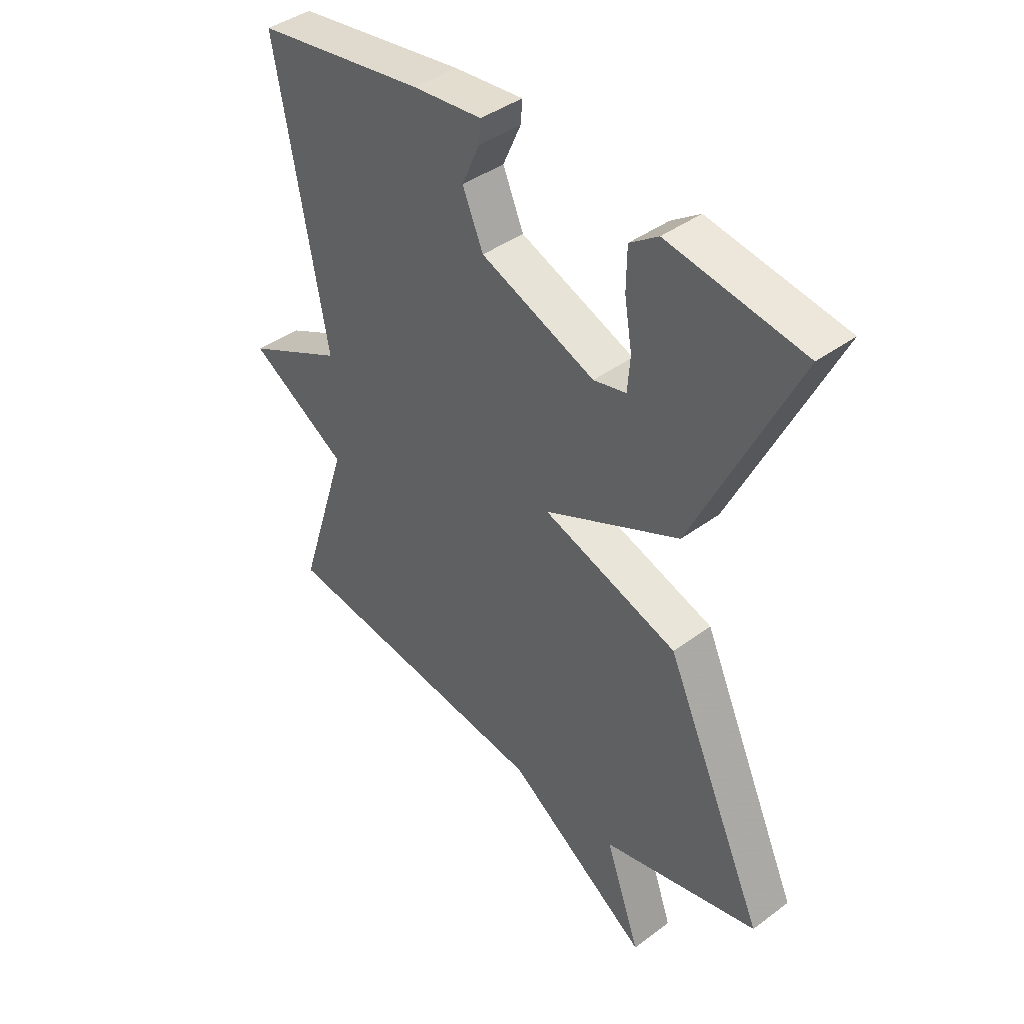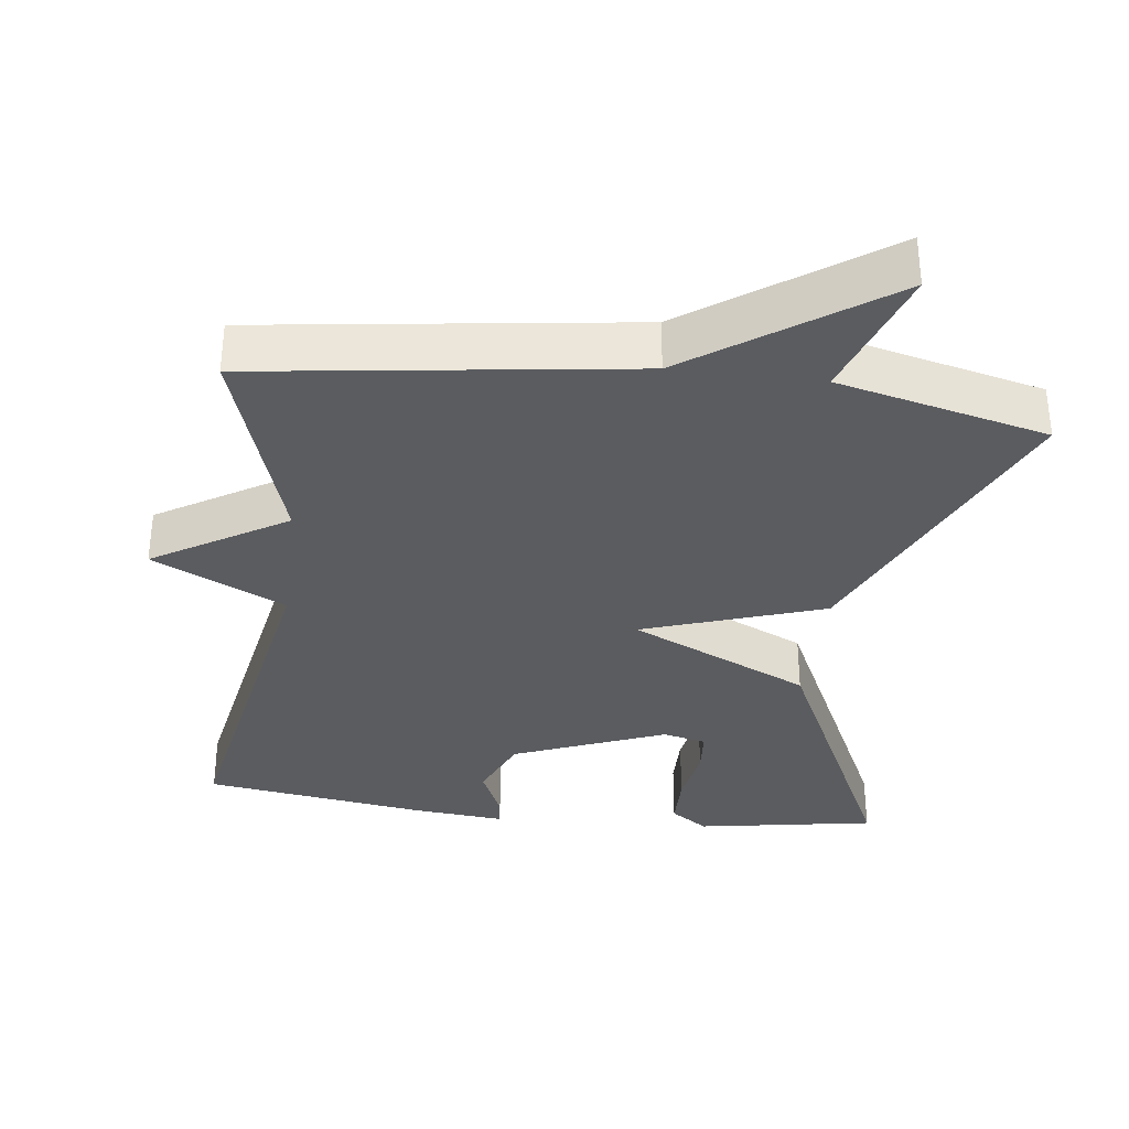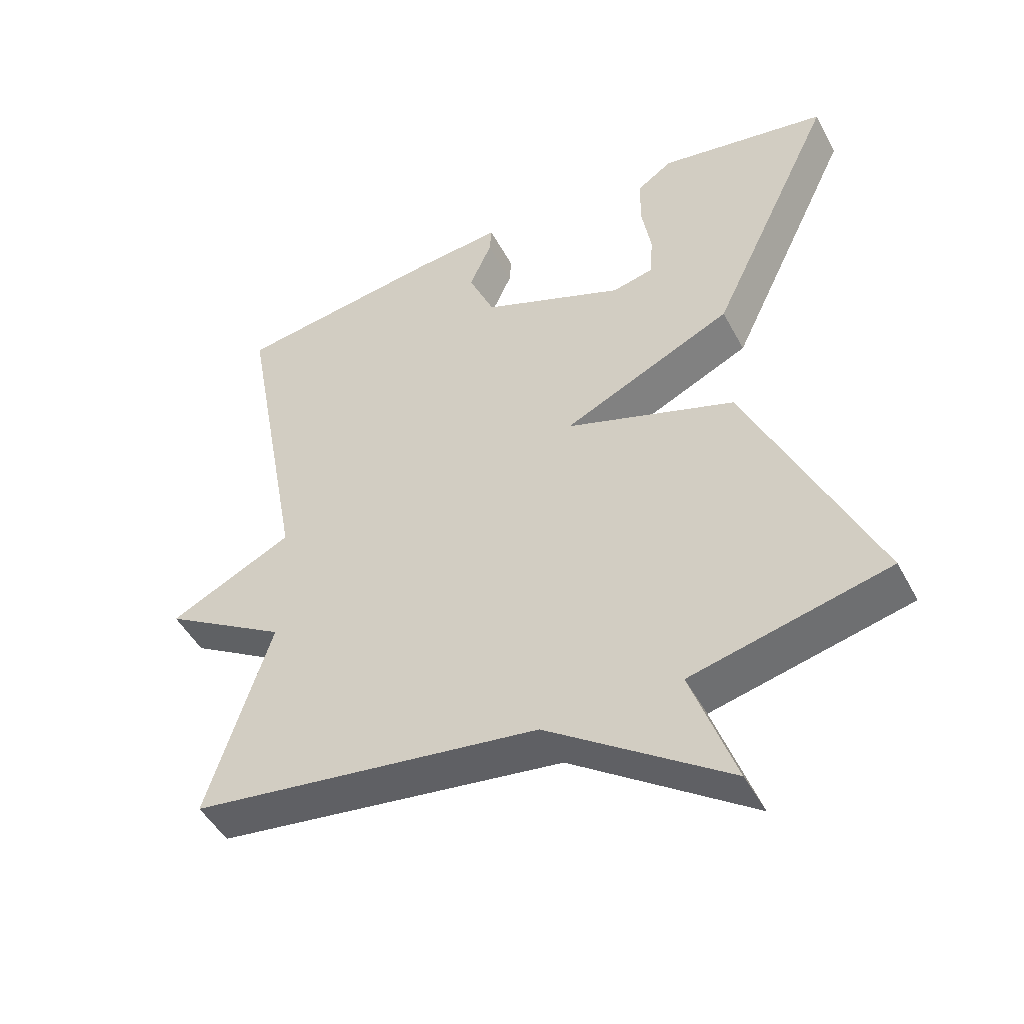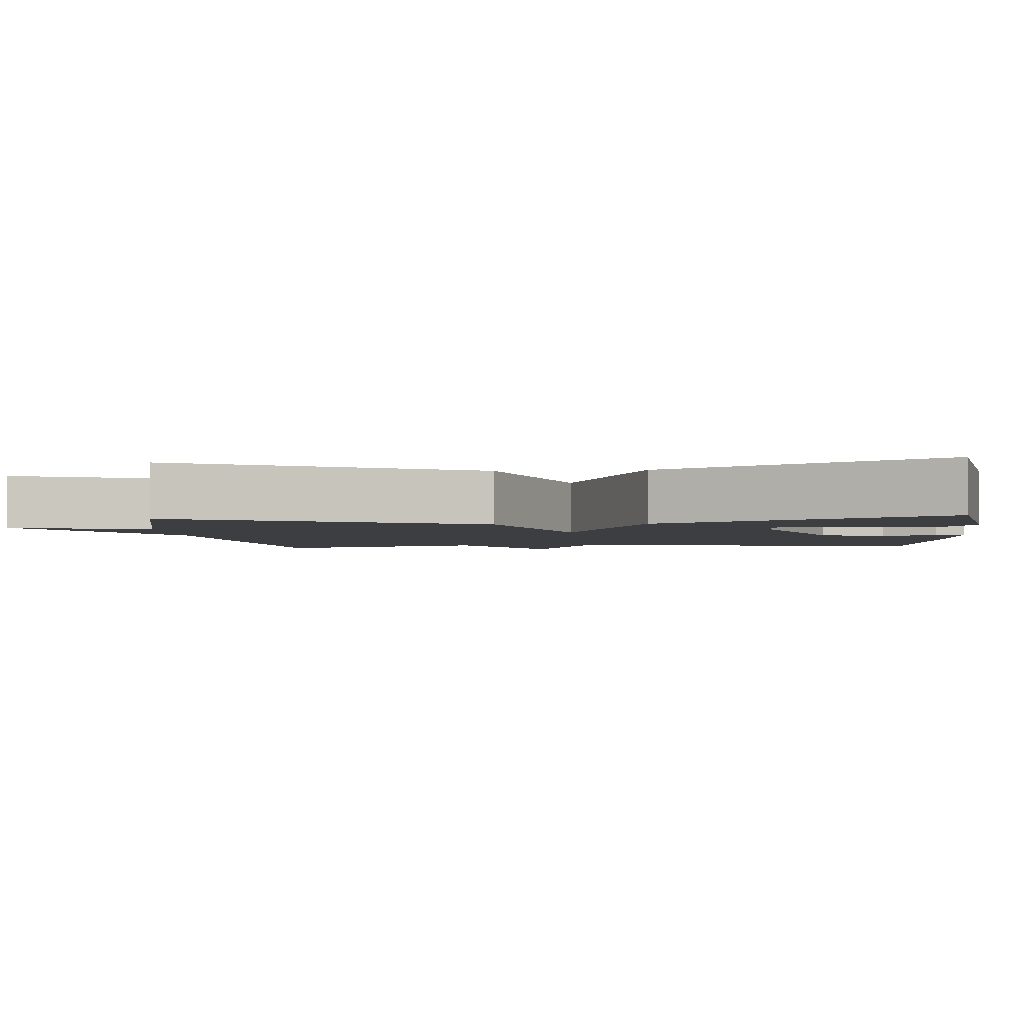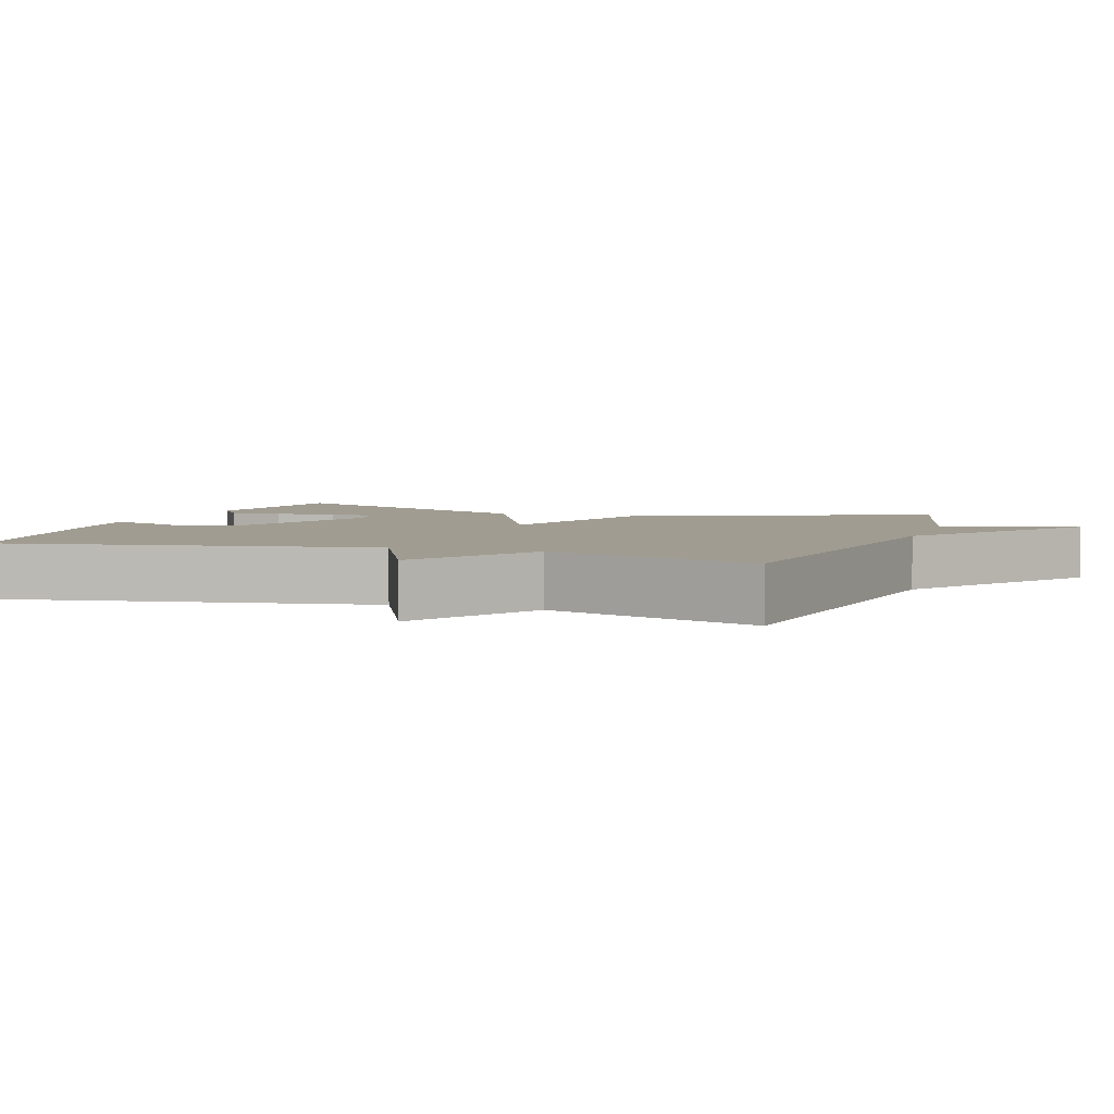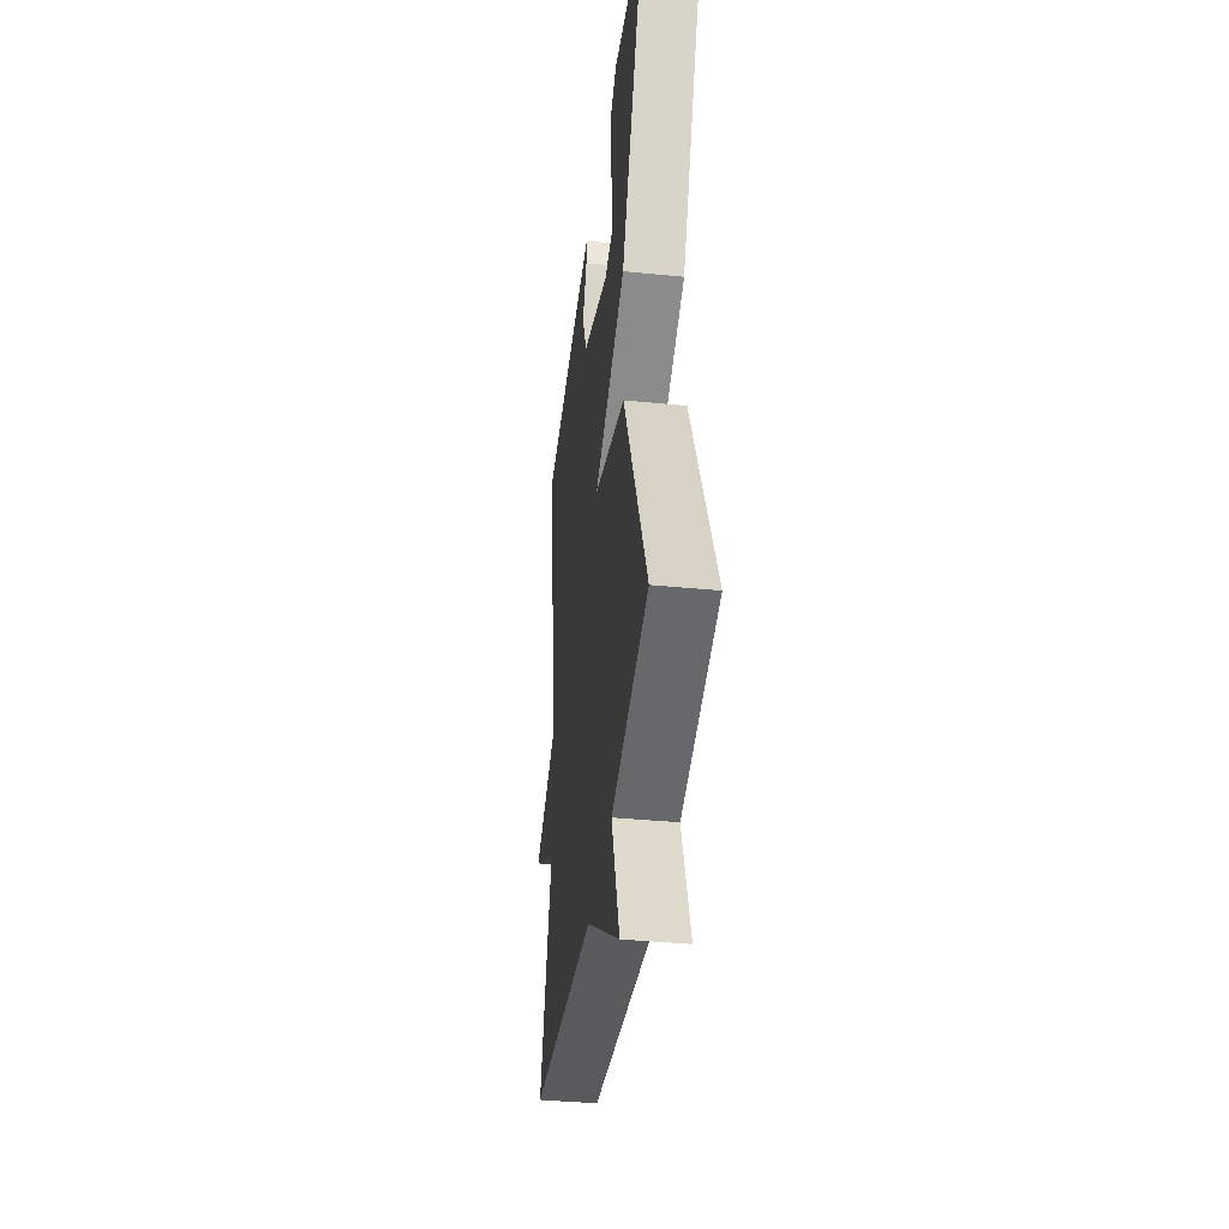
<metadata>
{"format":"obj","ext":"obj","renderer":"f3d","projection":"perspective","resolution":1024,"background":"white","views":[{"elev":41.2,"azim":-132.0,"up":"+Z"},{"elev":-34.0,"azim":172.9,"up":"+Y"},{"elev":-47.9,"azim":-152.9,"up":"+Z"},{"elev":-3.0,"azim":-84.9,"up":"+Y"},{"elev":4.3,"azim":109.0,"up":"+Y"},{"elev":-38.8,"azim":-97.1,"up":"+Z"}]}
</metadata>
<code>
v 0.5 0.07 0.5
v 0.407 0.07 -0.006
v 0.589 0.07 -0.095
v 0.407 0.07 -0.206
v 0.5 0.07 -0.5
v -0.012 0.07 -0.569
v -0.276 0.07 -0.753
v -0.212 0.07 -0.569
v -0.5 0.07 -0.5
v -0.315 0.07 -0.089
v -0.066 0.07 -0.005
v -0.315 0.07 0.111
v -0.5 0.07 0.5
v -0.252 0.07 0.542
v -0.2 0.07 0.506
v -0.199 0.07 0.431
v -0.213 0.07 0.347
v -0.208 0.07 0.284
v -0.148 0.07 0.27
v 0.062 0.07 0.354
v 0.1 0.07 0.443
v 0.067 0.07 0.517
v 0.064 0.07 0.557
v 0.191 0.07 0.545
v 0.5 0 0.5
v 0.407 0 -0.006
v 0.589 0 -0.095
v 0.407 0 -0.206
v 0.5 0 -0.5
v -0.012 0 -0.569
v -0.276 0 -0.753
v -0.212 0 -0.569
v -0.5 0 -0.5
v -0.315 0 -0.089
v -0.066 0 -0.005
v -0.315 0 0.111
v -0.5 0 0.5
v -0.252 0 0.542
v -0.2 0 0.506
v -0.199 0 0.431
v -0.213 0 0.347
v -0.208 0 0.284
v -0.148 0 0.27
v 0.062 0 0.354
v 0.1 0 0.443
v 0.067 0 0.517
v 0.064 0 0.557
v 0.191 0 0.545
f 24 1 2
f 23 24 2
f 22 23 2
f 21 22 2
f 20 21 2
f 19 20 2
f 18 19 2
f 15 16 17
f 14 15 17
f 13 14 17
f 12 13 17
f 12 17 18
f 2 3 4
f 18 2 4
f 12 18 4
f 11 12 4
f 4 5 6
f 11 4 6
f 10 11 6
f 9 10 6
f 8 9 6
f 6 7 8
f 26 25 48
f 26 48 47
f 26 47 46
f 26 46 45
f 26 45 44
f 26 44 43
f 26 43 42
f 41 40 39
f 41 39 38
f 41 38 37
f 41 37 36
f 42 41 36
f 28 27 26
f 28 26 42
f 28 42 36
f 28 36 35
f 30 29 28
f 30 28 35
f 30 35 34
f 30 34 33
f 30 33 32
f 32 31 30
f 1 25 26 2
f 2 26 27 3
f 3 27 28 4
f 4 28 29 5
f 5 29 30 6
f 6 30 31 7
f 7 31 32 8
f 8 32 33 9
f 9 33 34 10
f 10 34 35 11
f 11 35 36 12
f 12 36 37 13
f 13 37 38 14
f 14 38 39 15
f 15 39 40 16
f 16 40 41 17
f 17 41 42 18
f 18 42 43 19
f 19 43 44 20
f 20 44 45 21
f 21 45 46 22
f 22 46 47 23
f 23 47 48 24
f 24 48 25 1

</code>
